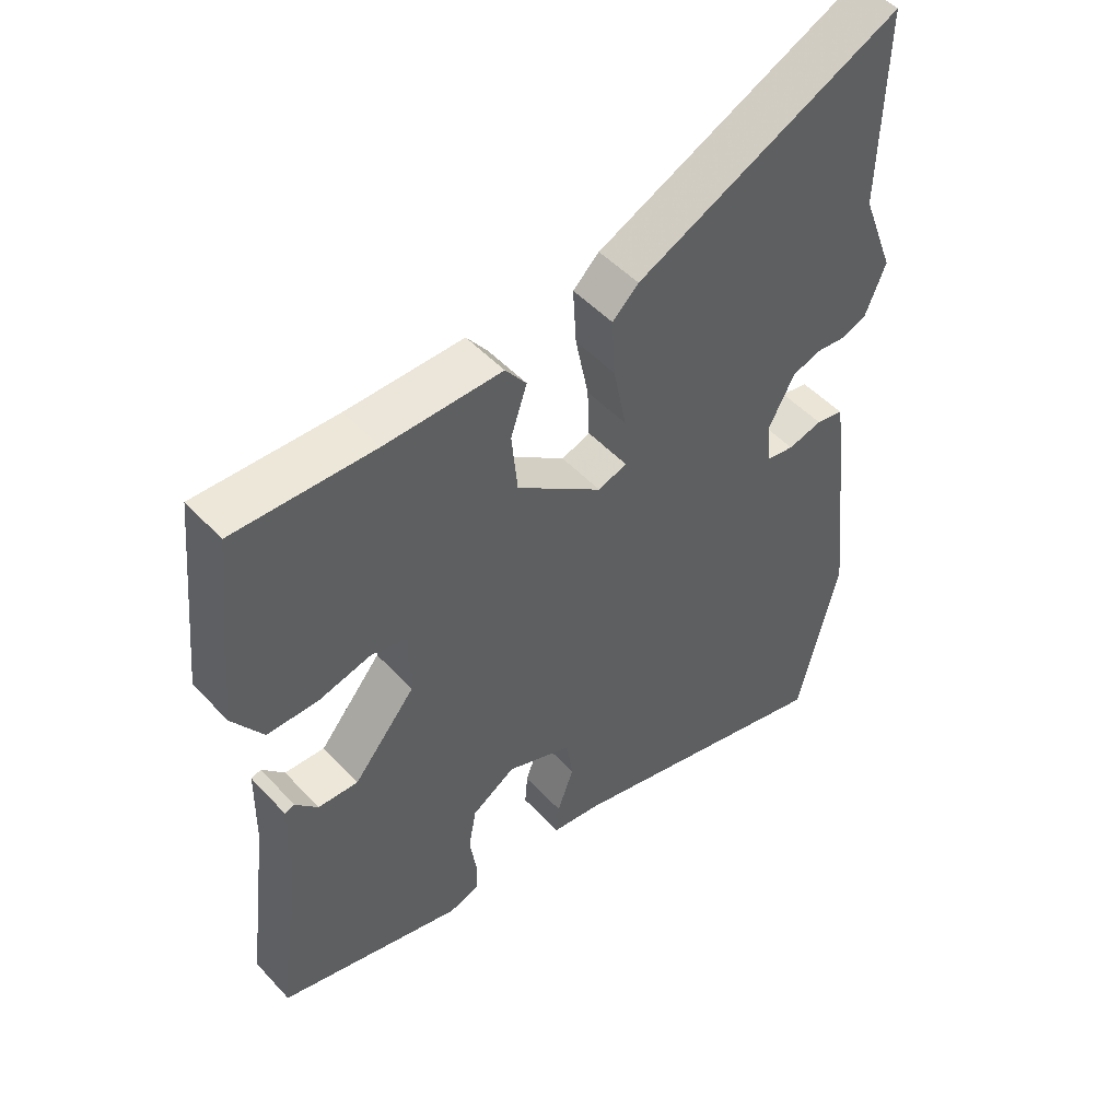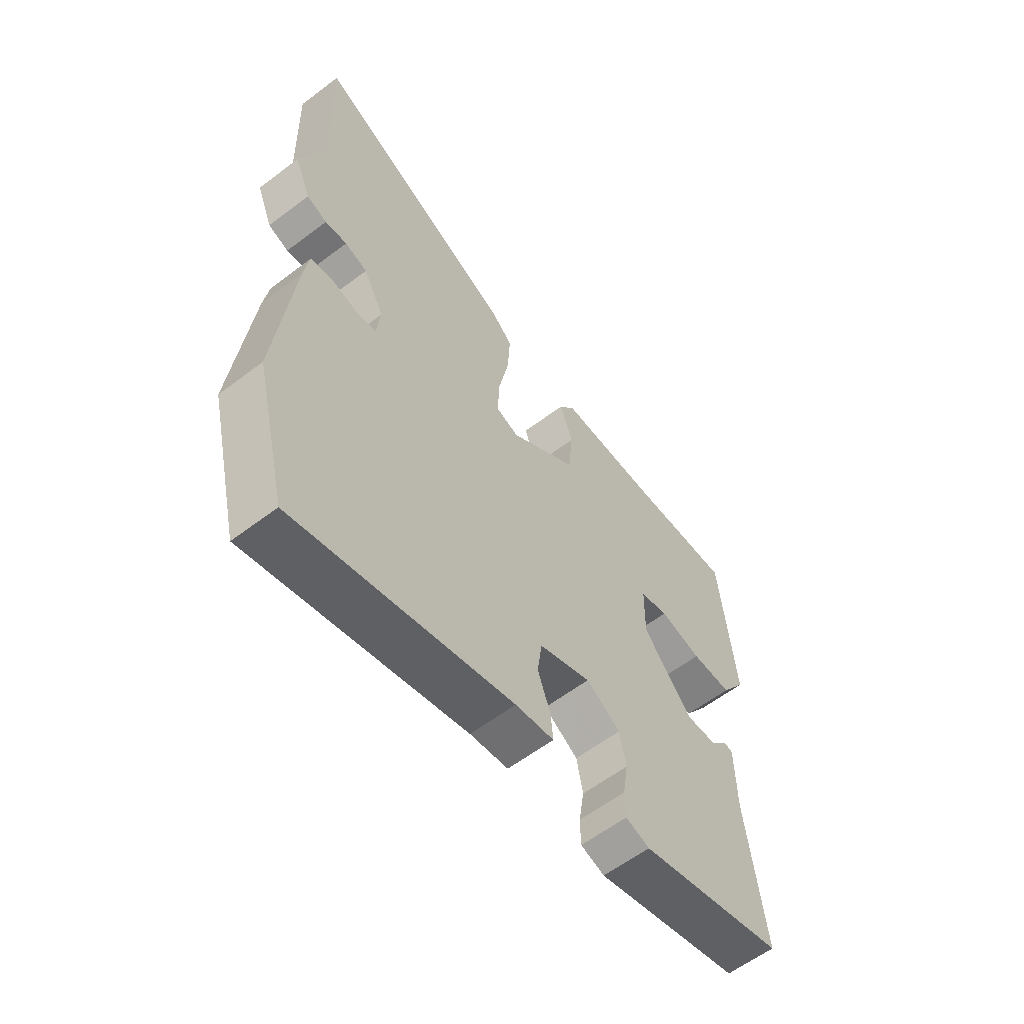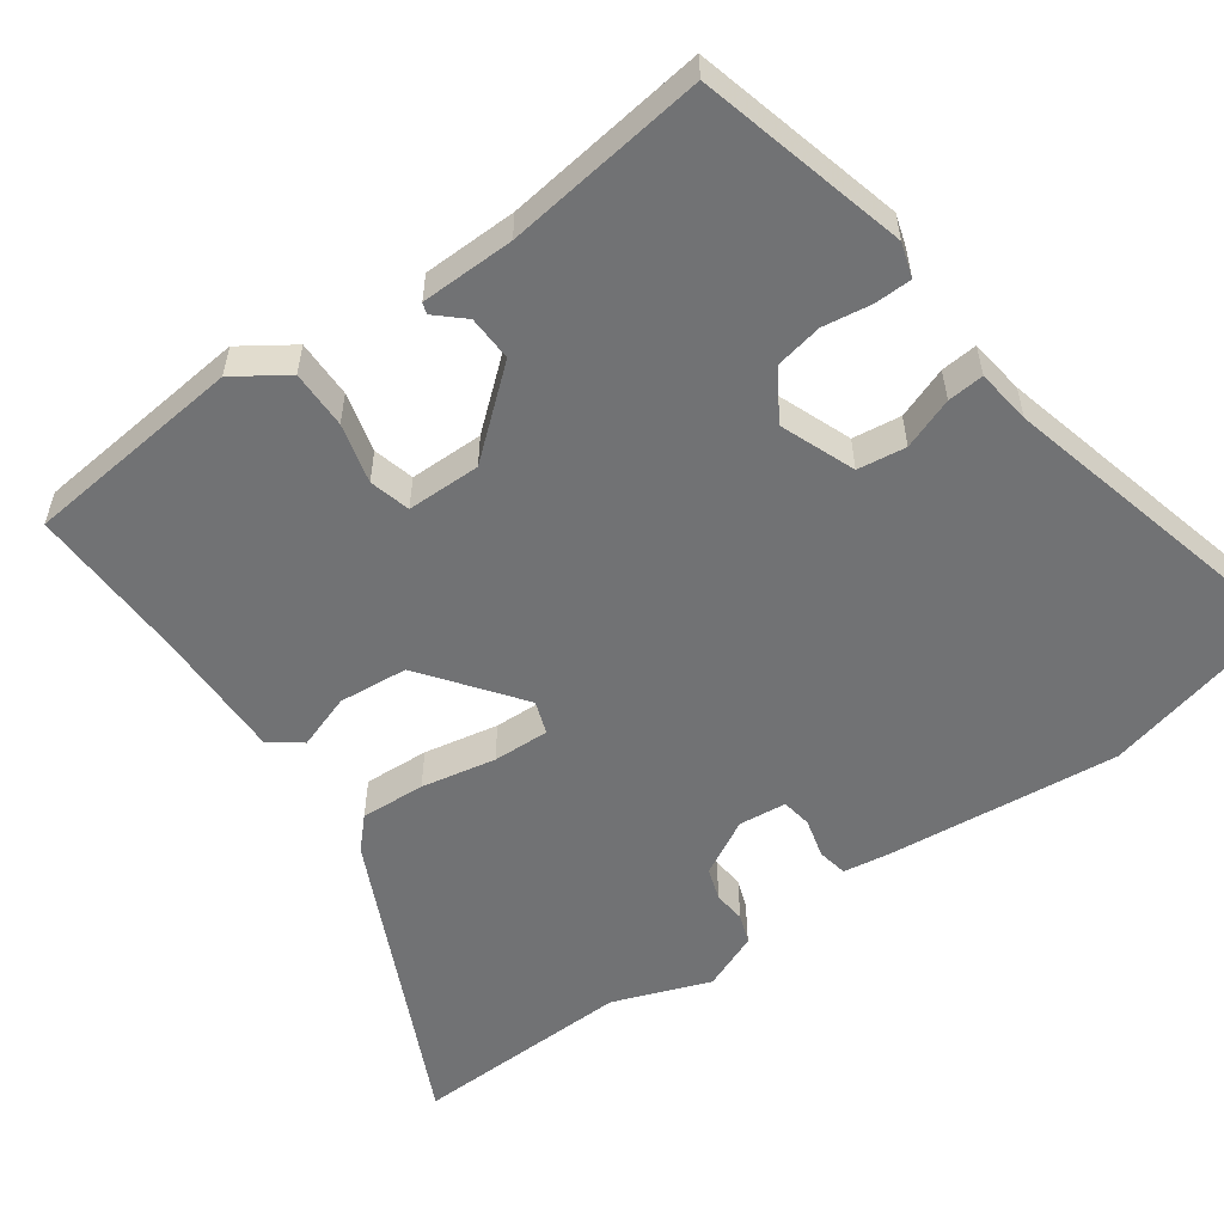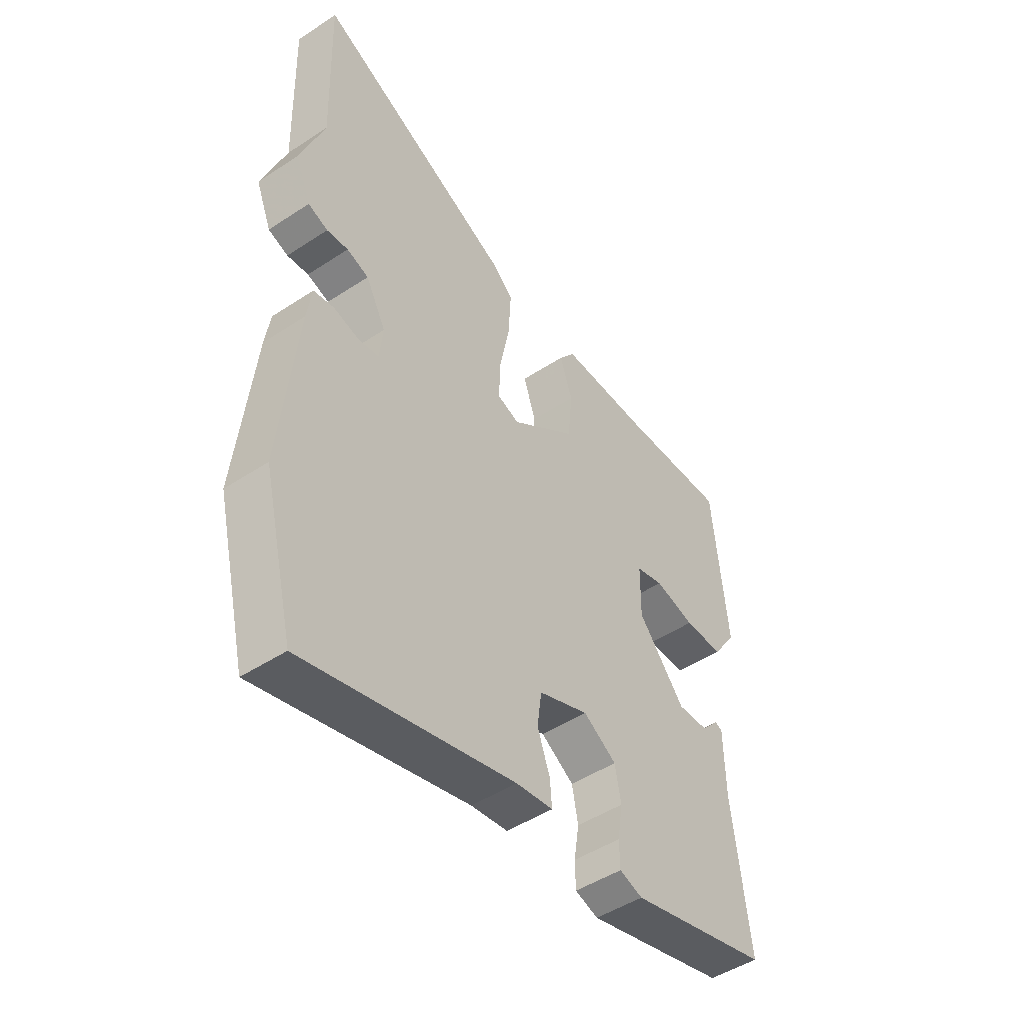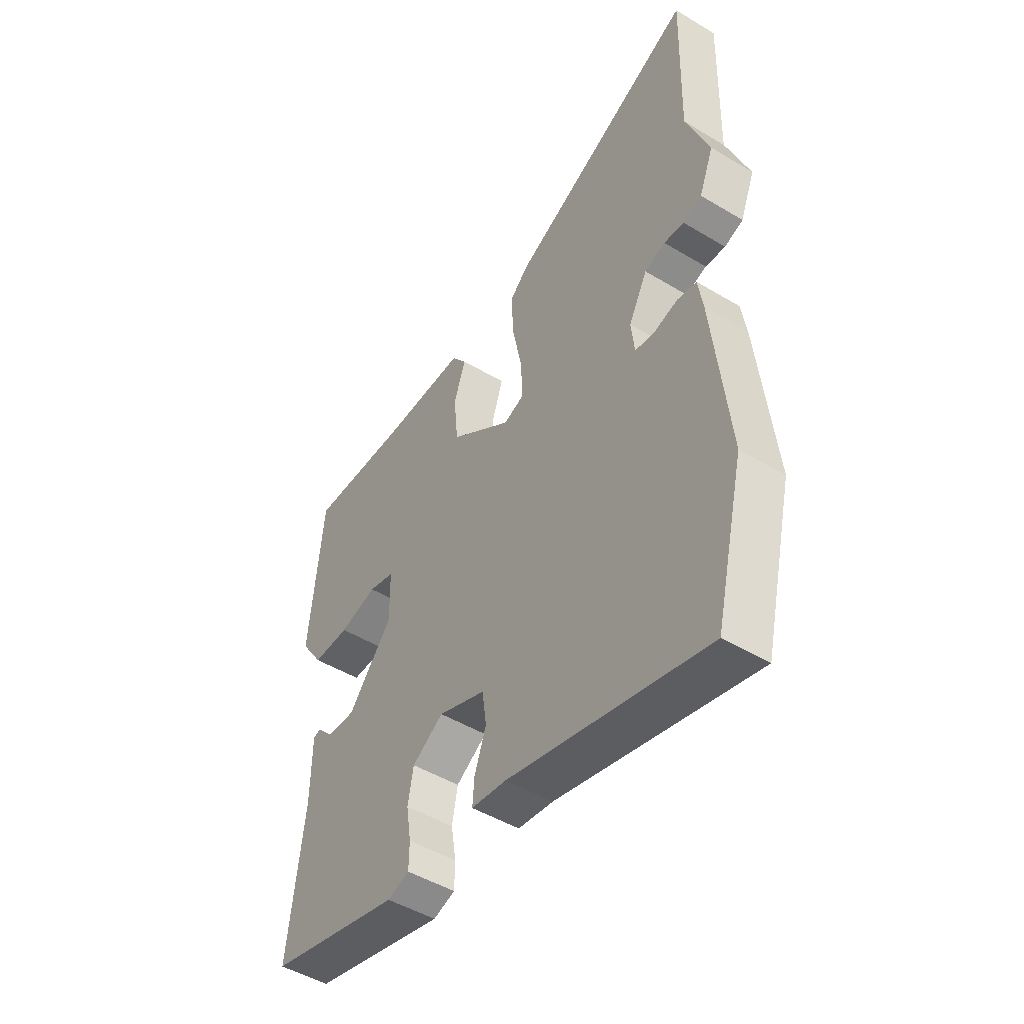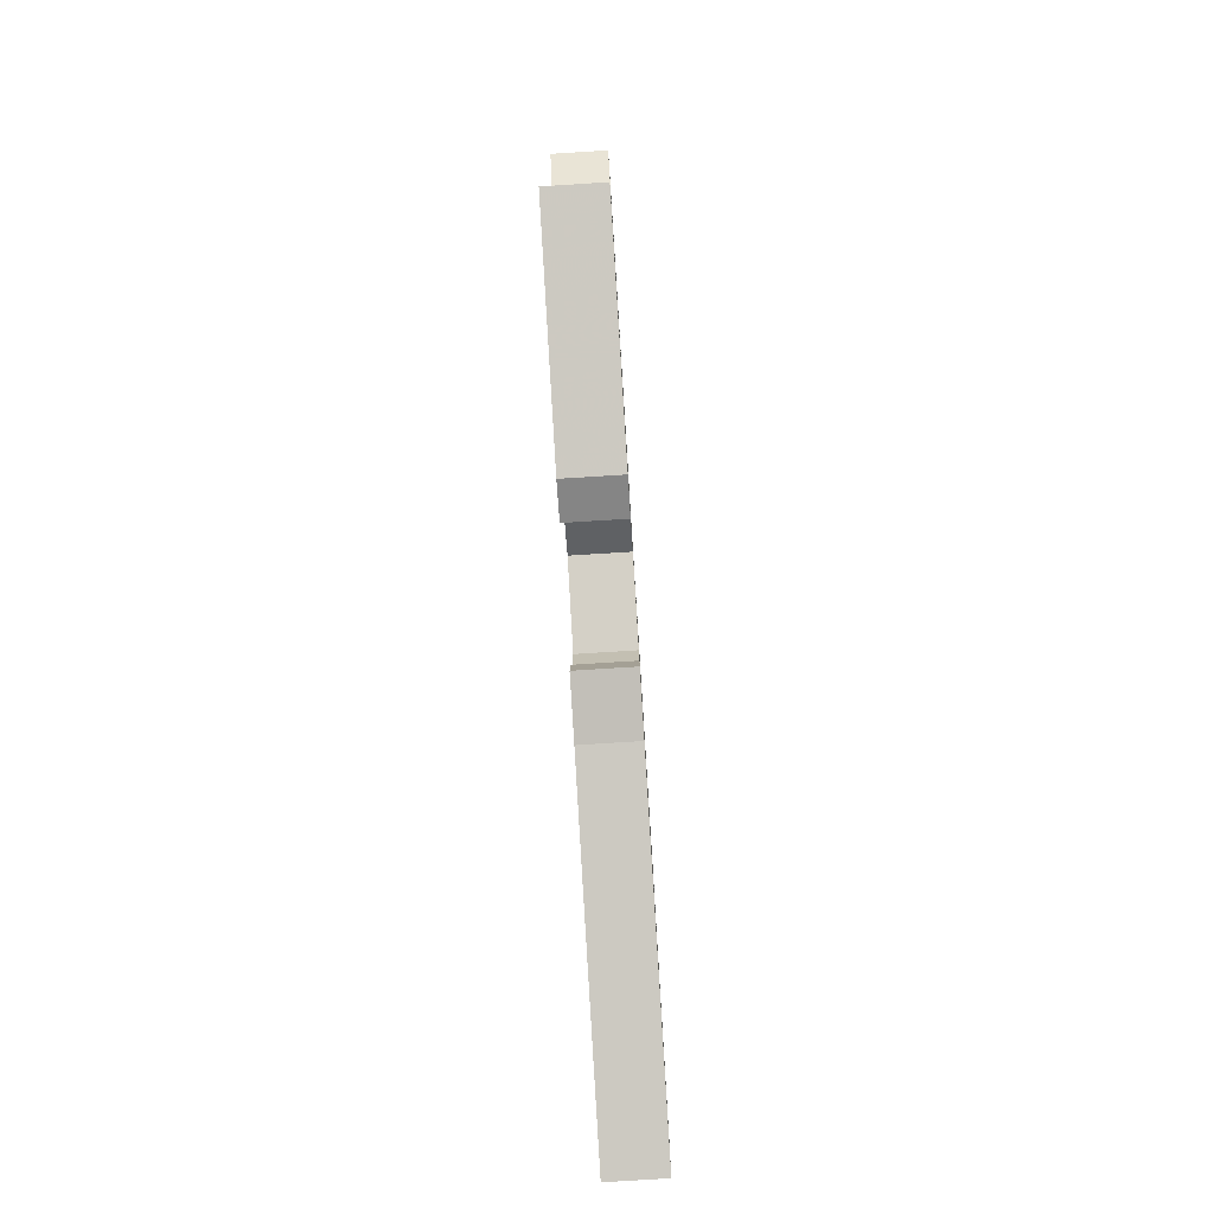
<metadata>
{"format":"obj","ext":"obj","renderer":"f3d","projection":"perspective","resolution":1024,"background":"white","views":[{"elev":49.3,"azim":139.3,"up":"+Z"},{"elev":-59.9,"azim":-52.1,"up":"+Z"},{"elev":-55.5,"azim":125.8,"up":"+Y"},{"elev":-47.6,"azim":-53.4,"up":"+Z"},{"elev":-48.1,"azim":-124.0,"up":"+Z"},{"elev":-79.6,"azim":93.6,"up":"+Z"}]}
</metadata>
<code>
v -0.497 0.07 0.379
v -0.505 0.07 0.676
v -0.103 0.07 0.483
v -0.063 0.07 0.445
v -0.068 0.07 0.358
v -0.088 0.07 0.258
v -0.091 0.07 0.182
v -0.047 0.07 0.166
v 0.084 0.07 0.263
v 0.093 0.07 0.356
v 0.068 0.07 0.43
v 0.1 0.07 0.472
v 0.278 0.07 0.469
v 0.492 0.07 0.474
v 0.521 0.07 0.179
v 0.474 0.07 0.11
v 0.396 0.07 0.111
v 0.316 0.07 0.132
v 0.261 0.07 0.118
v 0.26 0.07 0.019
v 0.354 0.07 -0.094
v 0.415 0.07 -0.092
v 0.449 0.07 -0.055
v 0.464 0.07 -0.06
v 0.466 0.07 -0.186
v 0.5 0.07 -0.457
v 0.219 0.07 -0.527
v 0.173 0.07 -0.512
v 0.172 0.07 -0.462
v 0.182 0.07 -0.397
v 0.17 0.07 -0.333
v 0.104 0.07 -0.291
v 0.004 0.07 -0.329
v -0.005 0.07 -0.394
v 0.02 0.07 -0.463
v 0.024 0.07 -0.512
v -0.05 0.07 -0.521
v -0.47 0.07 -0.623
v -0.532 0.07 -0.367
v -0.499 0.07 -0.057
v -0.489 0.07 0.008
v -0.448 0.07 0.015
v -0.396 0.07 0.001
v -0.355 0.07 0.007
v -0.348 0.07 0.071
v -0.388 0.07 0.146
v -0.432 0.07 0.161
v -0.475 0.07 0.157
v -0.515 0.07 0.172
v -0.546 0.07 0.249
v -0.497 0 0.379
v -0.505 0 0.676
v -0.103 0 0.483
v -0.063 0 0.445
v -0.068 0 0.358
v -0.088 0 0.258
v -0.091 0 0.182
v -0.047 0 0.166
v 0.084 0 0.263
v 0.093 0 0.356
v 0.068 0 0.43
v 0.1 0 0.472
v 0.278 0 0.469
v 0.492 0 0.474
v 0.521 0 0.179
v 0.474 0 0.11
v 0.396 0 0.111
v 0.316 0 0.132
v 0.261 0 0.118
v 0.26 0 0.019
v 0.354 0 -0.094
v 0.415 0 -0.092
v 0.449 0 -0.055
v 0.464 0 -0.06
v 0.466 0 -0.186
v 0.5 0 -0.457
v 0.219 0 -0.527
v 0.173 0 -0.512
v 0.172 0 -0.462
v 0.182 0 -0.397
v 0.17 0 -0.333
v 0.104 0 -0.291
v 0.004 0 -0.329
v -0.005 0 -0.394
v 0.02 0 -0.463
v 0.024 0 -0.512
v -0.05 0 -0.521
v -0.47 0 -0.623
v -0.532 0 -0.367
v -0.499 0 -0.057
v -0.489 0 0.008
v -0.448 0 0.015
v -0.396 0 0.001
v -0.355 0 0.007
v -0.348 0 0.071
v -0.388 0 0.146
v -0.432 0 0.161
v -0.475 0 0.157
v -0.515 0 0.172
v -0.546 0 0.249
f 47 48 49 50
f 46 47 50 1
f 45 46 1 2
f 40 41 42 43
f 40 43 44
f 37 38 39 40
f 37 40 44
f 34 35 36 37
f 33 34 37 44
f 32 33 44 45
f 27 28 29 30
f 25 26 27 30
f 25 30 31
f 22 23 24 25
f 21 22 25 31
f 20 21 31 32
f 15 16 17 18
f 13 14 15 18
f 13 18 19
f 10 11 12 13
f 9 10 13 19
f 8 9 19 20
f 3 4 5 6
f 3 6 7
f 2 3 7
f 45 2 7
f 20 32 45
f 7 8 20 45
f 100 99 98 97
f 51 100 97 96
f 52 51 96 95
f 93 92 91 90
f 94 93 90
f 90 89 88 87
f 94 90 87
f 87 86 85 84
f 94 87 84 83
f 95 94 83 82
f 80 79 78 77
f 80 77 76 75
f 81 80 75
f 75 74 73 72
f 81 75 72 71
f 82 81 71 70
f 68 67 66 65
f 68 65 64 63
f 69 68 63
f 63 62 61 60
f 69 63 60 59
f 70 69 59 58
f 56 55 54 53
f 57 56 53
f 57 53 52
f 57 52 95
f 95 82 70
f 95 70 58 57
f 1 51 52 2
f 2 52 53 3
f 3 53 54 4
f 4 54 55 5
f 5 55 56 6
f 6 56 57 7
f 7 57 58 8
f 8 58 59 9
f 9 59 60 10
f 10 60 61 11
f 11 61 62 12
f 12 62 63 13
f 13 63 64 14
f 14 64 65 15
f 15 65 66 16
f 16 66 67 17
f 17 67 68 18
f 18 68 69 19
f 19 69 70 20
f 20 70 71 21
f 21 71 72 22
f 22 72 73 23
f 23 73 74 24
f 24 74 75 25
f 25 75 76 26
f 26 76 77 27
f 27 77 78 28
f 28 78 79 29
f 29 79 80 30
f 30 80 81 31
f 31 81 82 32
f 32 82 83 33
f 33 83 84 34
f 34 84 85 35
f 35 85 86 36
f 36 86 87 37
f 37 87 88 38
f 38 88 89 39
f 39 89 90 40
f 40 90 91 41
f 41 91 92 42
f 42 92 93 43
f 43 93 94 44
f 44 94 95 45
f 45 95 96 46
f 46 96 97 47
f 47 97 98 48
f 48 98 99 49
f 49 99 100 50
f 50 100 51 1

</code>
